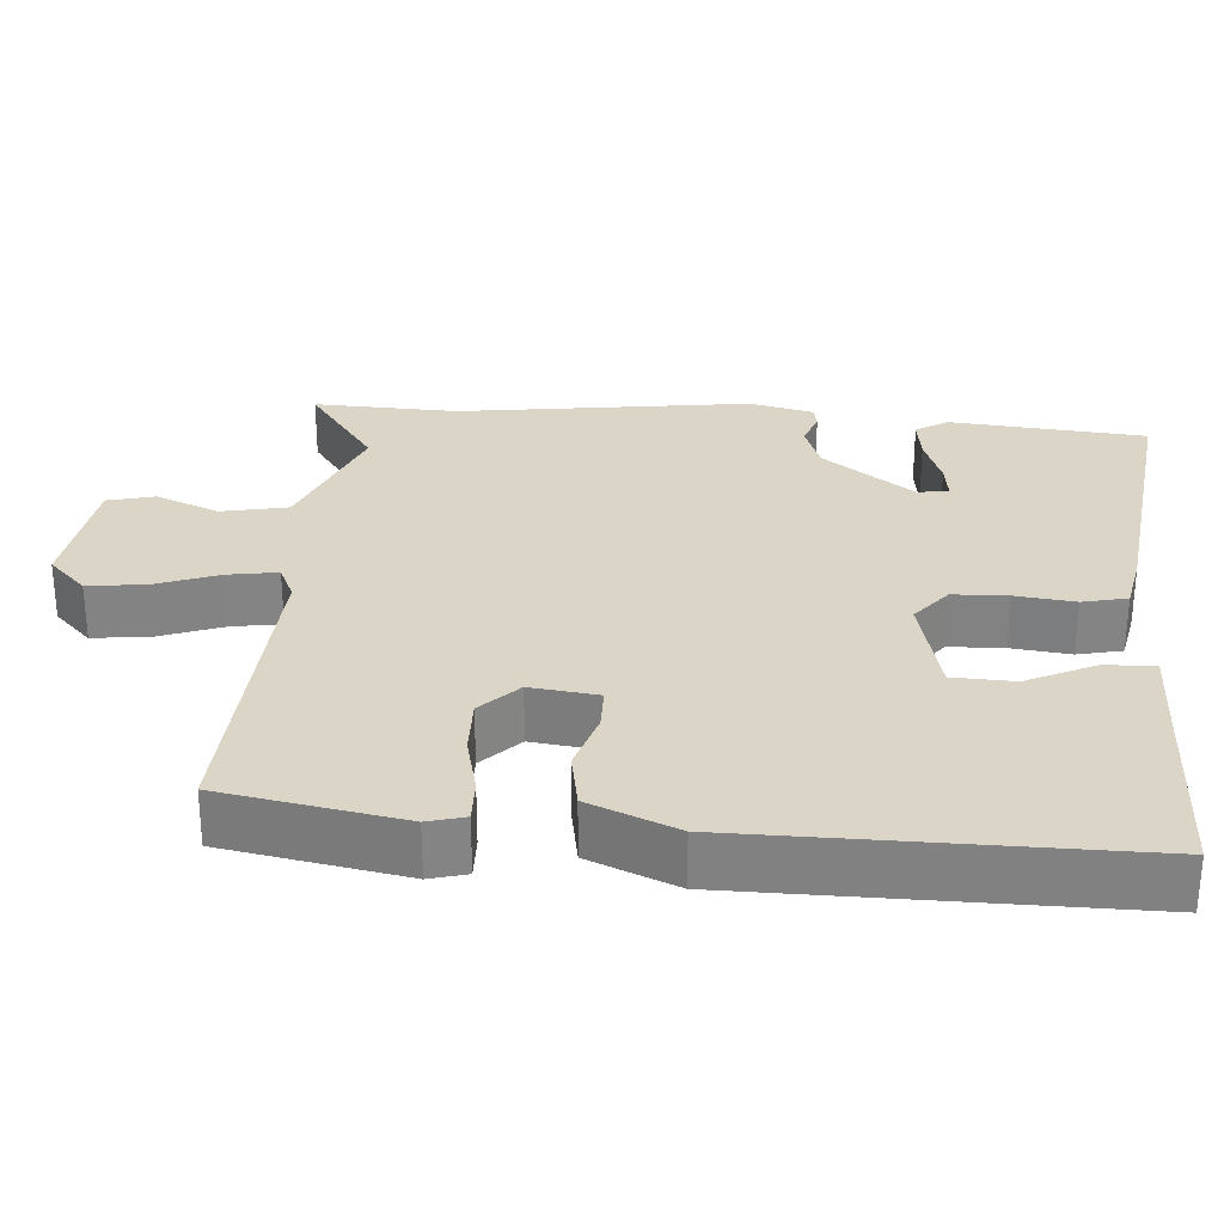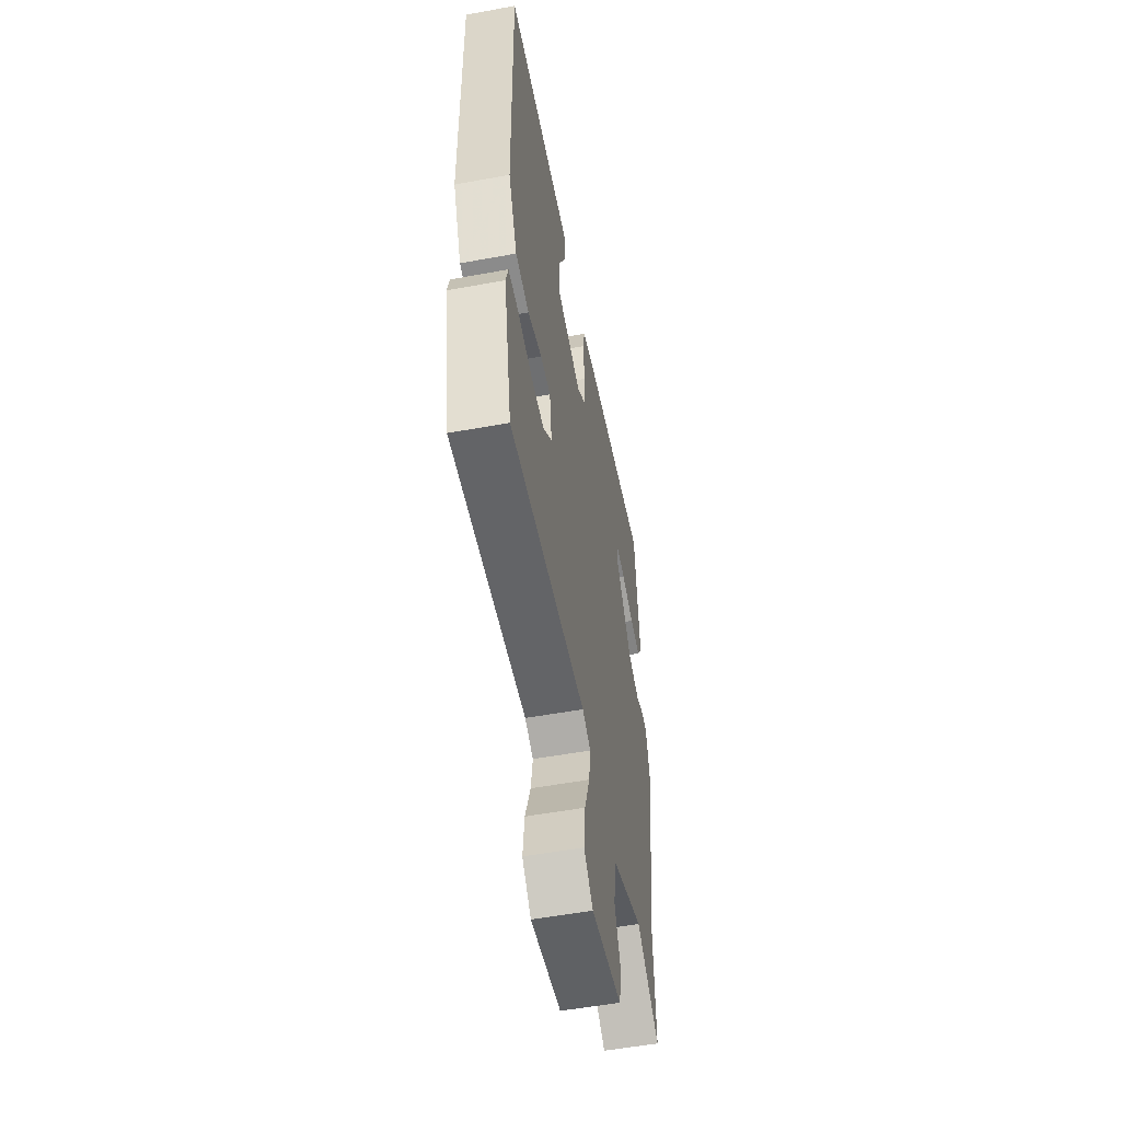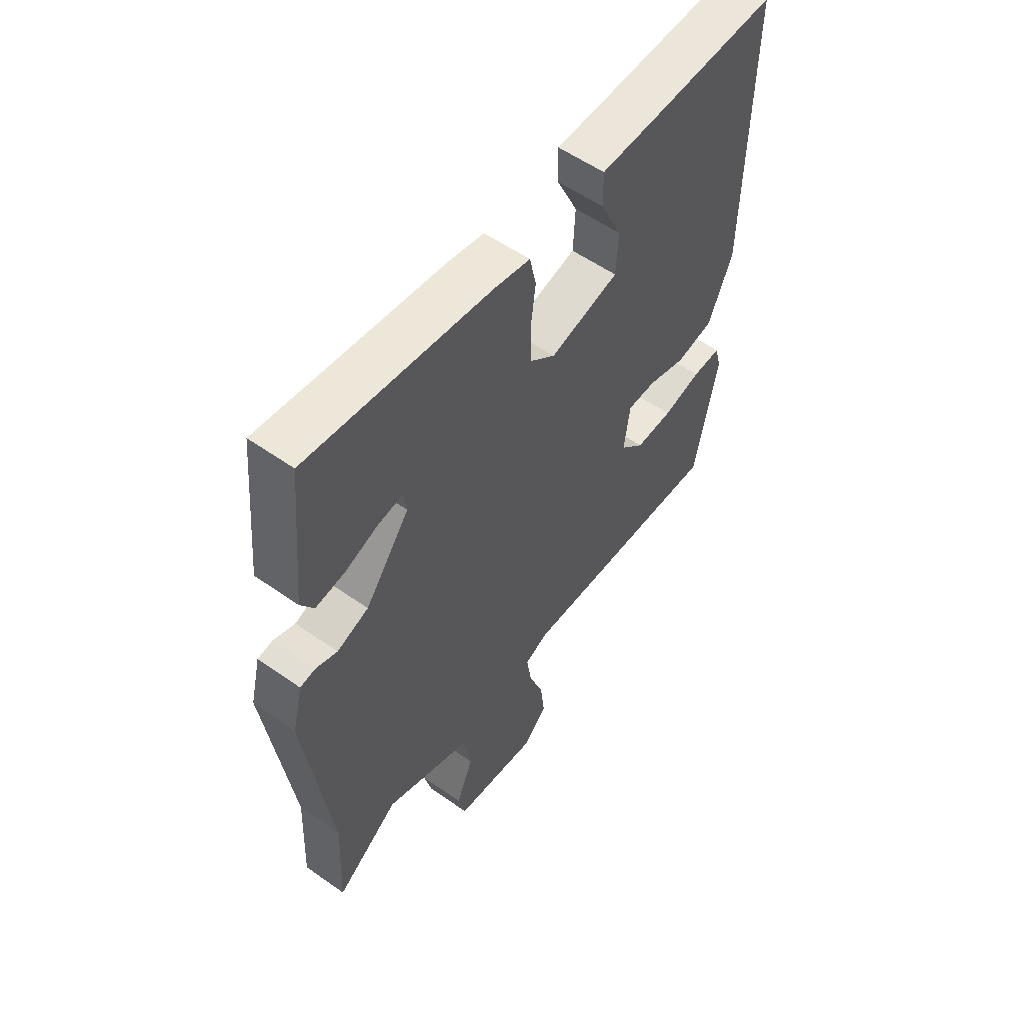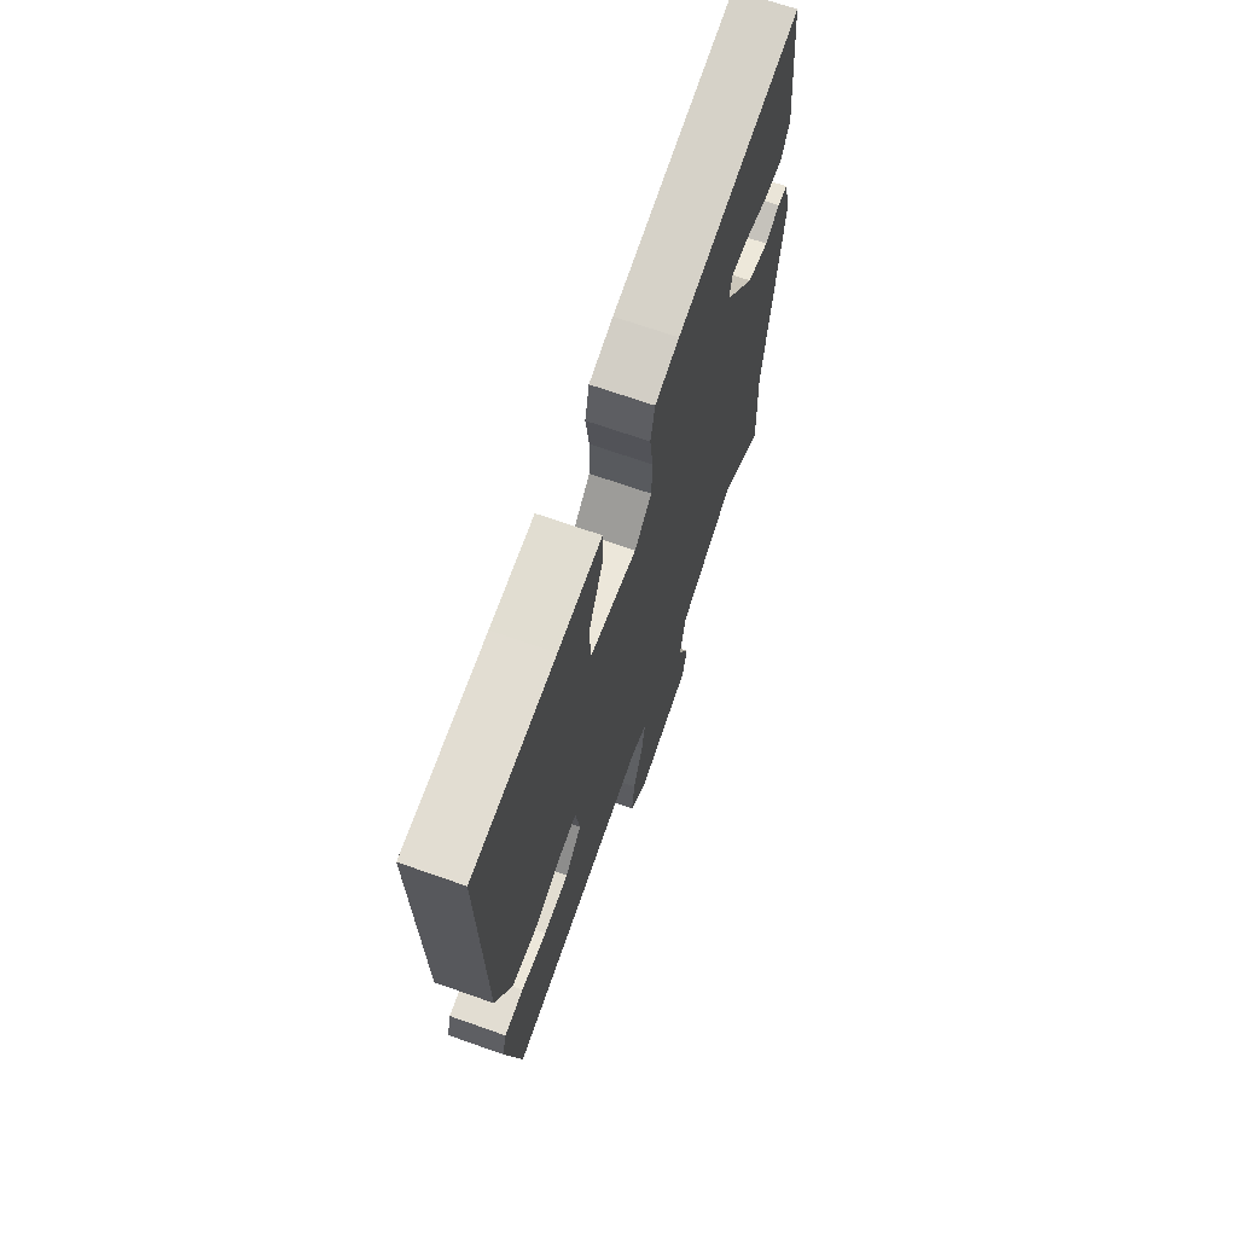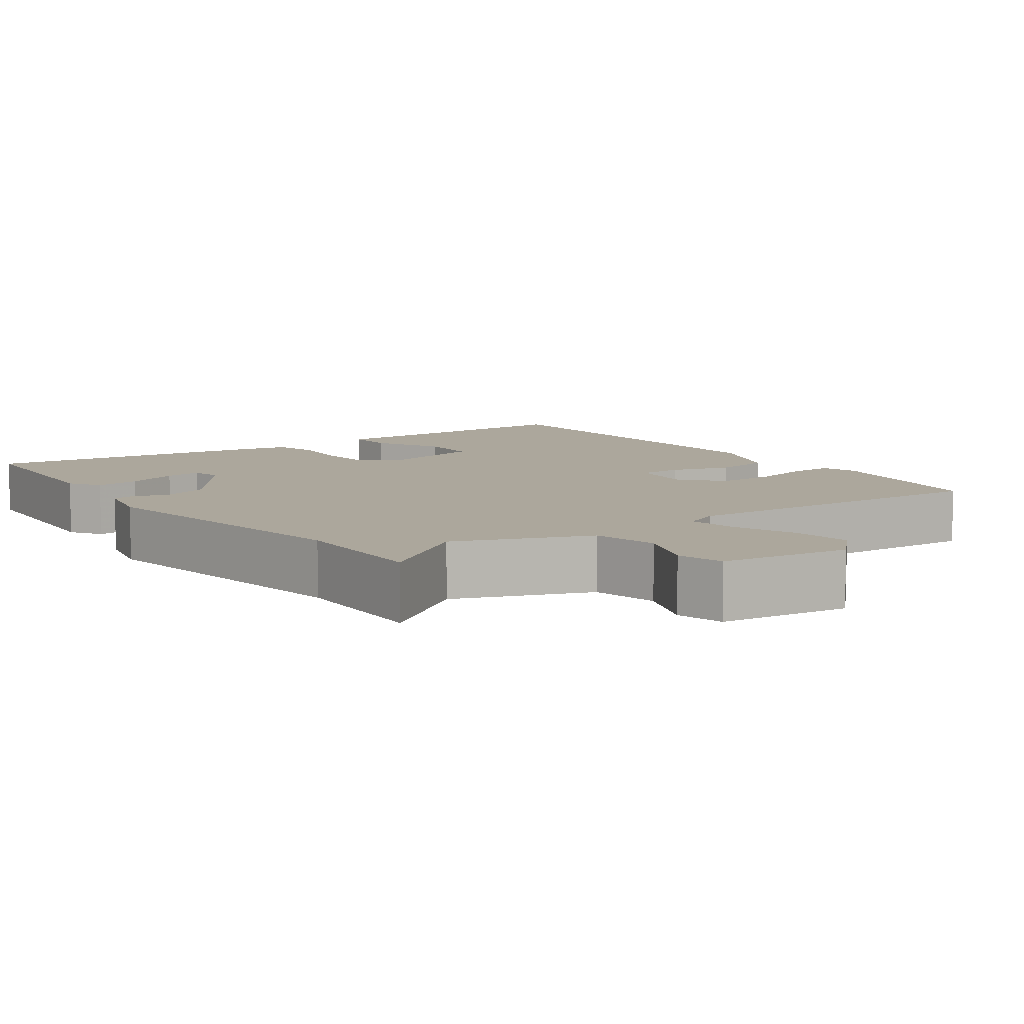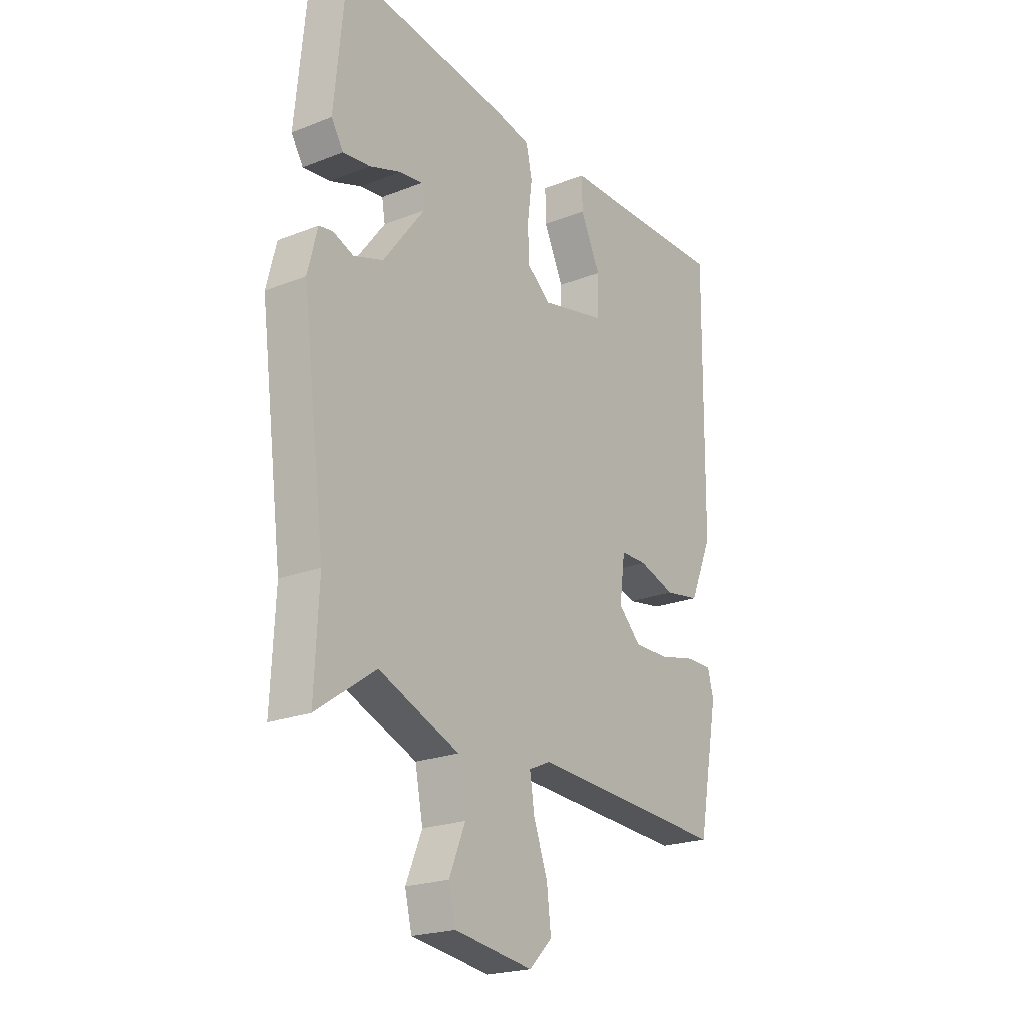
<metadata>
{"format":"obj","ext":"obj","renderer":"f3d","projection":"perspective","resolution":1024,"background":"white","views":[{"elev":29.0,"azim":-86.1,"up":"+Y"},{"elev":-54.5,"azim":-79.0,"up":"+Z"},{"elev":56.3,"azim":126.4,"up":"+Z"},{"elev":69.2,"azim":-70.6,"up":"+Z"},{"elev":8.4,"azim":143.3,"up":"+Y"},{"elev":-21.9,"azim":124.6,"up":"+Z"}]}
</metadata>
<code>
v -0.443 0.07 -0.518
v -0.488 0.07 -0.281
v -0.475 0.07 -0.232
v -0.417 0.07 -0.233
v -0.339 0.07 -0.251
v -0.263 0.07 -0.252
v -0.214 0.07 -0.203
v -0.226 0.07 -0.114
v -0.283 0.07 -0.114
v -0.362 0.07 -0.139
v -0.438 0.07 -0.126
v -0.487 0.07 -0.011
v -0.494 0.07 0.501
v -0.25 0.07 0.497
v -0.121 0.07 0.496
v -0.122 0.07 0.431
v -0.165 0.07 0.34
v -0.161 0.07 0.259
v -0.021 0.07 0.227
v 0.03 0.07 0.269
v 0.032 0.07 0.341
v 0.022 0.07 0.419
v 0.035 0.07 0.478
v 0.107 0.07 0.493
v 0.478 0.07 0.543
v 0.503 0.07 0.285
v 0.477 0.07 0.243
v 0.418 0.07 0.25
v 0.35 0.07 0.274
v 0.301 0.07 0.28
v 0.294 0.07 0.239
v 0.384 0.07 0.12
v 0.448 0.07 0.098
v 0.492 0.07 0.115
v 0.522 0.07 0.11
v 0.543 0.07 0.026
v 0.493 0.07 -0.36
v 0.502 0.07 -0.55
v 0.374 0.07 -0.46
v 0.2 0.07 -0.531
v 0.183 0.07 -0.618
v 0.218 0.07 -0.702
v 0.203 0.07 -0.764
v 0.032 0.07 -0.788
v -0.018 0.07 -0.739
v -0.009 0.07 -0.662
v 0.021 0.07 -0.579
v 0.031 0.07 -0.514
v -0.016 0.07 -0.493
v -0.443 0 -0.518
v -0.488 0 -0.281
v -0.475 0 -0.232
v -0.417 0 -0.233
v -0.339 0 -0.251
v -0.263 0 -0.252
v -0.214 0 -0.203
v -0.226 0 -0.114
v -0.283 0 -0.114
v -0.362 0 -0.139
v -0.438 0 -0.126
v -0.487 0 -0.011
v -0.494 0 0.501
v -0.25 0 0.497
v -0.121 0 0.496
v -0.122 0 0.431
v -0.165 0 0.34
v -0.161 0 0.259
v -0.021 0 0.227
v 0.03 0 0.269
v 0.032 0 0.341
v 0.022 0 0.419
v 0.035 0 0.478
v 0.107 0 0.493
v 0.478 0 0.543
v 0.503 0 0.285
v 0.477 0 0.243
v 0.418 0 0.25
v 0.35 0 0.274
v 0.301 0 0.28
v 0.294 0 0.239
v 0.384 0 0.12
v 0.448 0 0.098
v 0.492 0 0.115
v 0.522 0 0.11
v 0.543 0 0.026
v 0.493 0 -0.36
v 0.502 0 -0.55
v 0.374 0 -0.46
v 0.2 0 -0.531
v 0.183 0 -0.618
v 0.218 0 -0.702
v 0.203 0 -0.764
v 0.032 0 -0.788
v -0.018 0 -0.739
v -0.009 0 -0.662
v 0.021 0 -0.579
v 0.031 0 -0.514
v -0.016 0 -0.493
f 45 46 47
f 44 45 47
f 43 44 47
f 42 43 47
f 41 42 47
f 40 41 47 48
f 39 40 48 49
f 37 38 39
f 39 49 1
f 37 39 1
f 36 37 1
f 35 36 1
f 34 35 1
f 33 34 1
f 27 28 29
f 26 27 29
f 25 26 29
f 24 25 29
f 23 24 29
f 22 23 29
f 21 22 29 30
f 20 21 30 31
f 14 15 16 17
f 14 17 18
f 13 14 18
f 12 13 18
f 11 12 18
f 10 11 18
f 9 10 18
f 8 9 18 19
f 3 4 5
f 2 3 5
f 1 2 5
f 1 5 6
f 1 6 7
f 33 1 7
f 32 33 7
f 20 31 32
f 19 20 32
f 8 19 32
f 7 8 32
f 96 95 94
f 96 94 93
f 96 93 92
f 96 92 91
f 96 91 90
f 97 96 90 89
f 98 97 89 88
f 88 87 86
f 50 98 88
f 50 88 86
f 50 86 85
f 50 85 84
f 50 84 83
f 50 83 82
f 78 77 76
f 78 76 75
f 78 75 74
f 78 74 73
f 78 73 72
f 78 72 71
f 79 78 71 70
f 80 79 70 69
f 66 65 64 63
f 67 66 63
f 67 63 62
f 67 62 61
f 67 61 60
f 67 60 59
f 67 59 58
f 68 67 58 57
f 54 53 52
f 54 52 51
f 54 51 50
f 55 54 50
f 56 55 50
f 56 50 82
f 56 82 81
f 81 80 69
f 81 69 68
f 81 68 57
f 81 57 56
f 1 50 51 2
f 2 51 52 3
f 3 52 53 4
f 4 53 54 5
f 5 54 55 6
f 6 55 56 7
f 7 56 57 8
f 8 57 58 9
f 9 58 59 10
f 10 59 60 11
f 11 60 61 12
f 12 61 62 13
f 13 62 63 14
f 14 63 64 15
f 15 64 65 16
f 16 65 66 17
f 17 66 67 18
f 18 67 68 19
f 19 68 69 20
f 20 69 70 21
f 21 70 71 22
f 22 71 72 23
f 23 72 73 24
f 24 73 74 25
f 25 74 75 26
f 26 75 76 27
f 27 76 77 28
f 28 77 78 29
f 29 78 79 30
f 30 79 80 31
f 31 80 81 32
f 32 81 82 33
f 33 82 83 34
f 34 83 84 35
f 35 84 85 36
f 36 85 86 37
f 37 86 87 38
f 38 87 88 39
f 39 88 89 40
f 40 89 90 41
f 41 90 91 42
f 42 91 92 43
f 43 92 93 44
f 44 93 94 45
f 45 94 95 46
f 46 95 96 47
f 47 96 97 48
f 48 97 98 49
f 49 98 50 1

</code>
